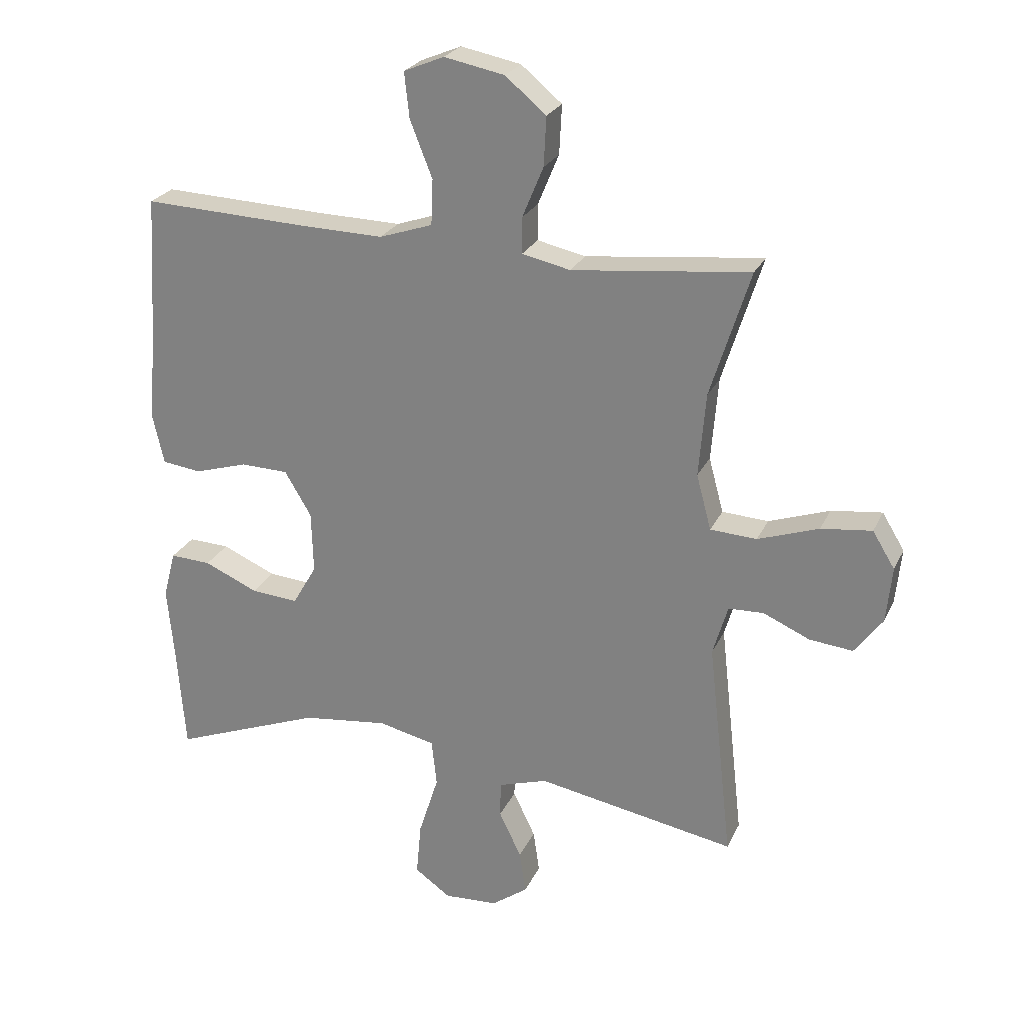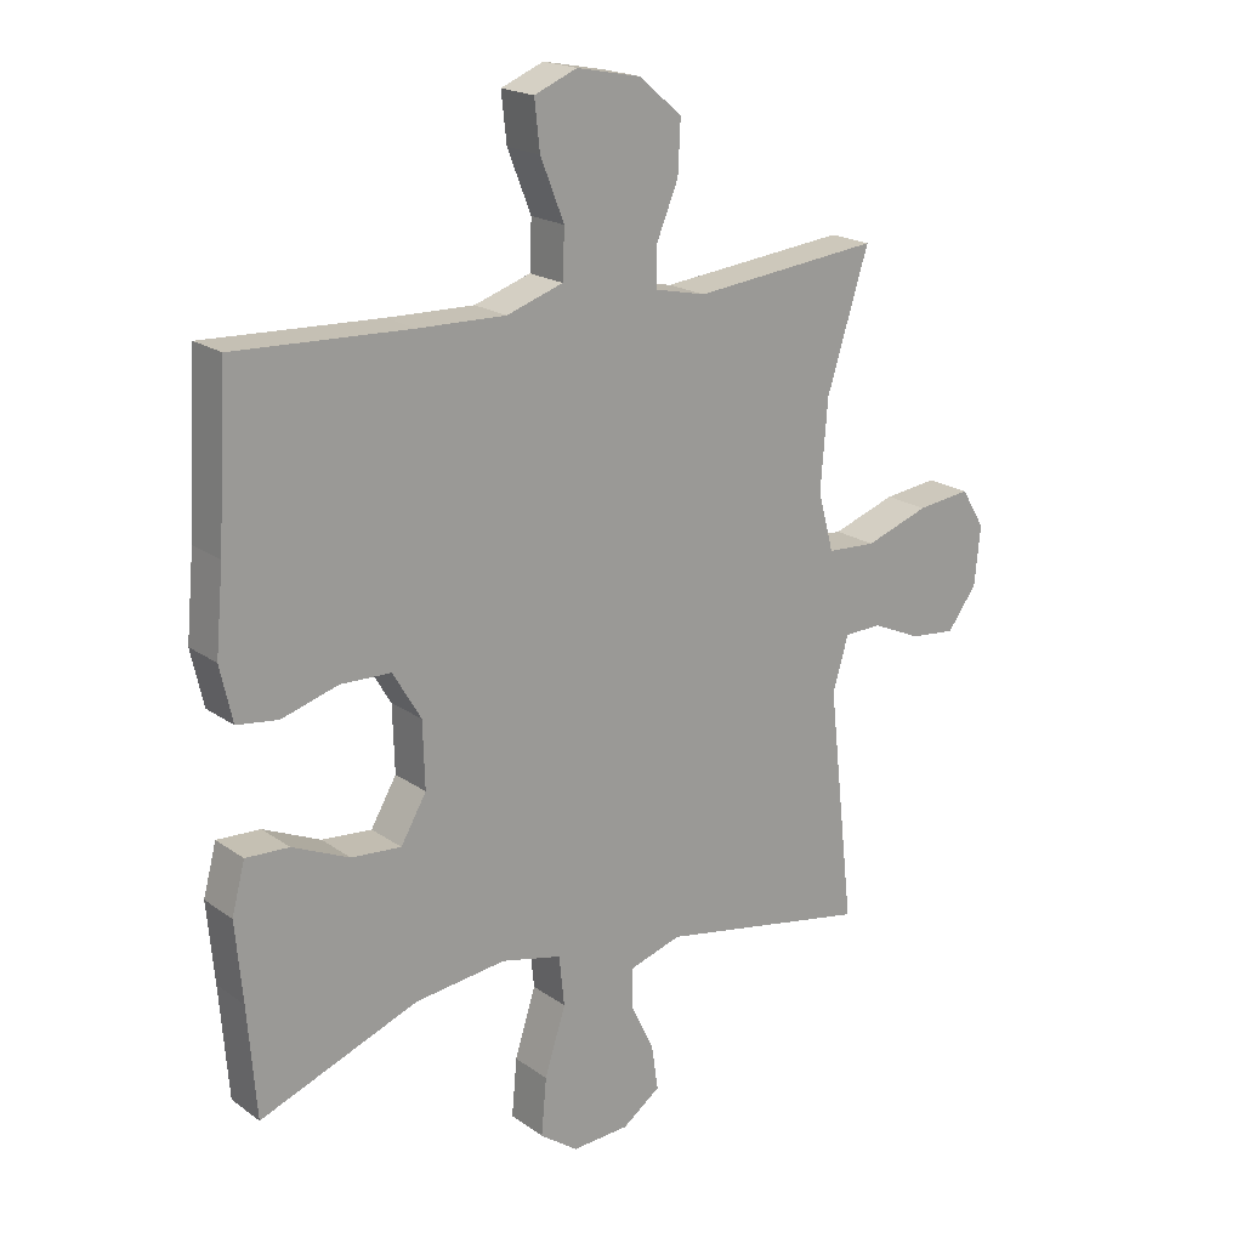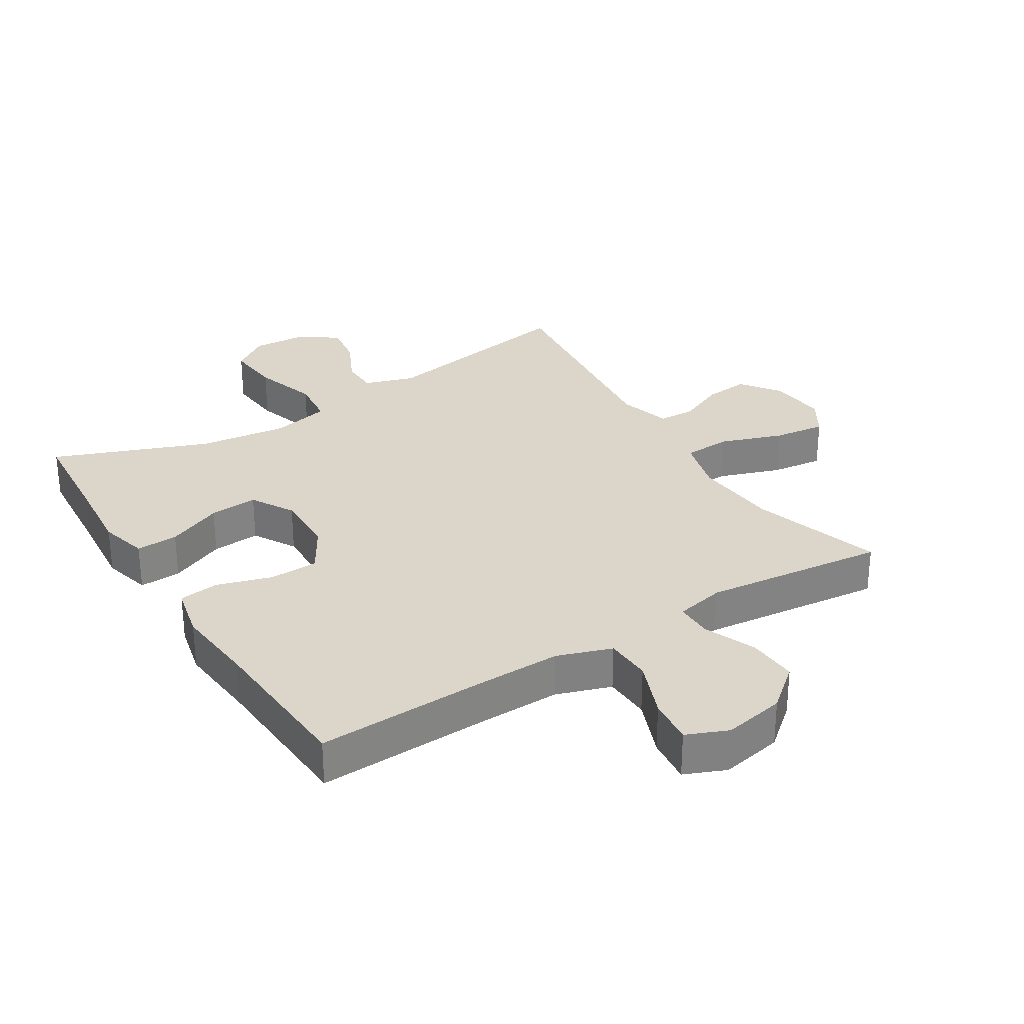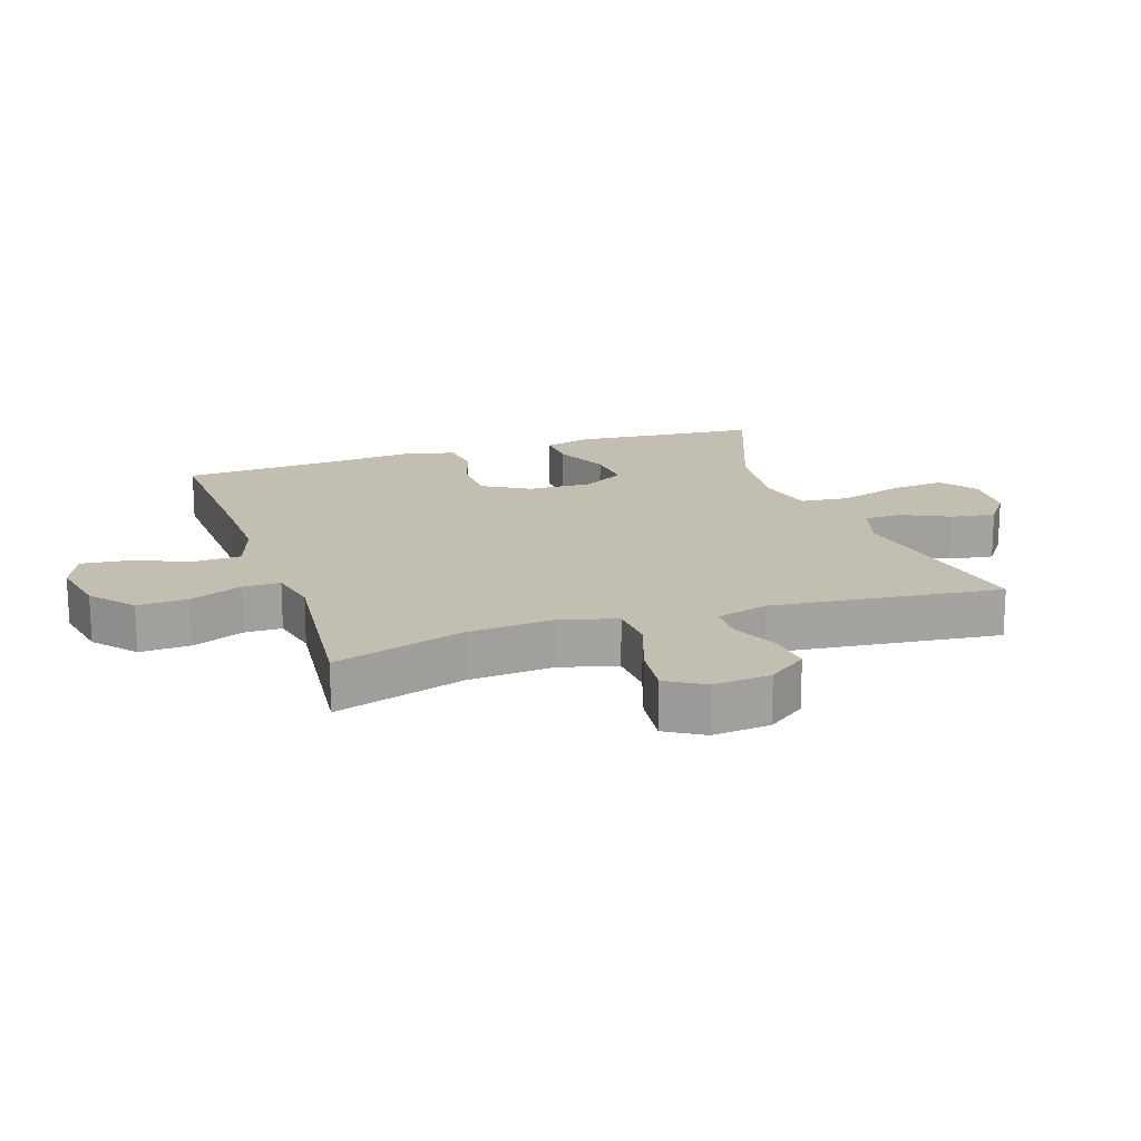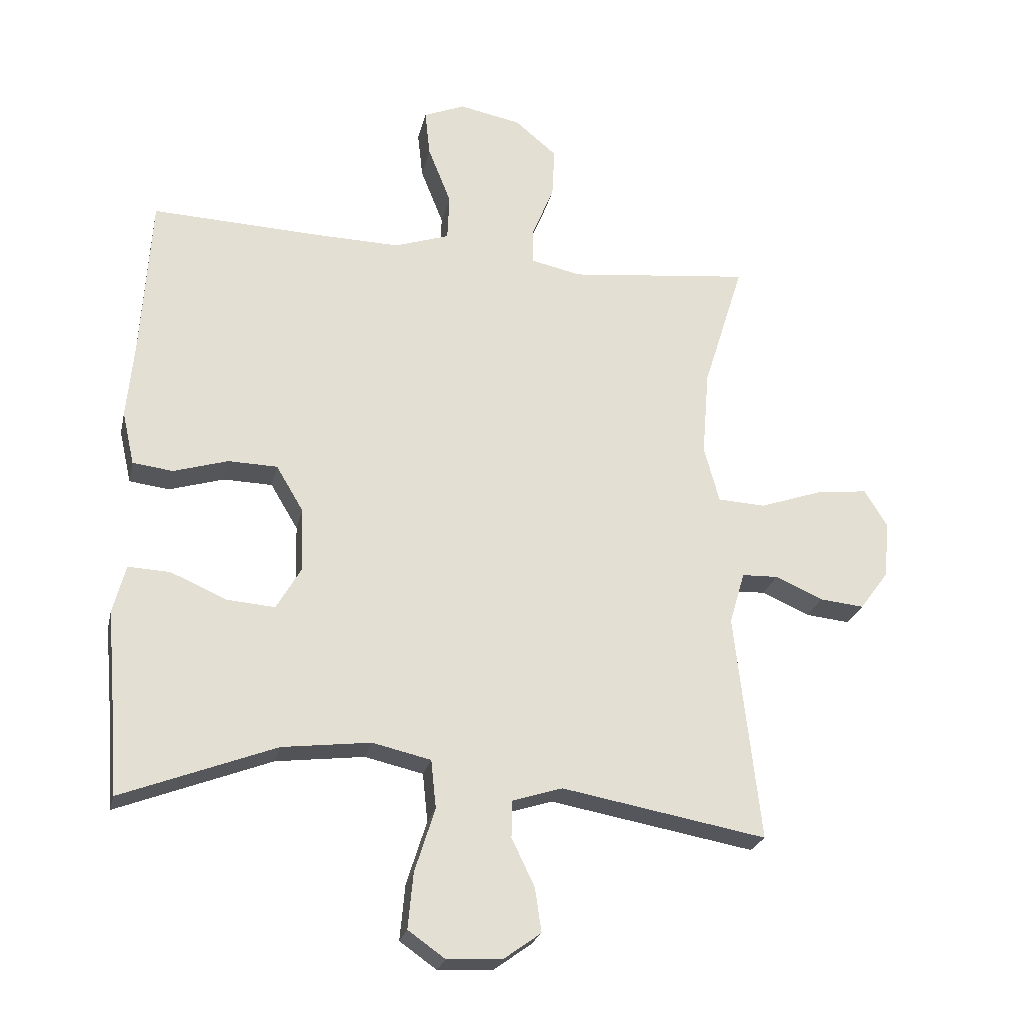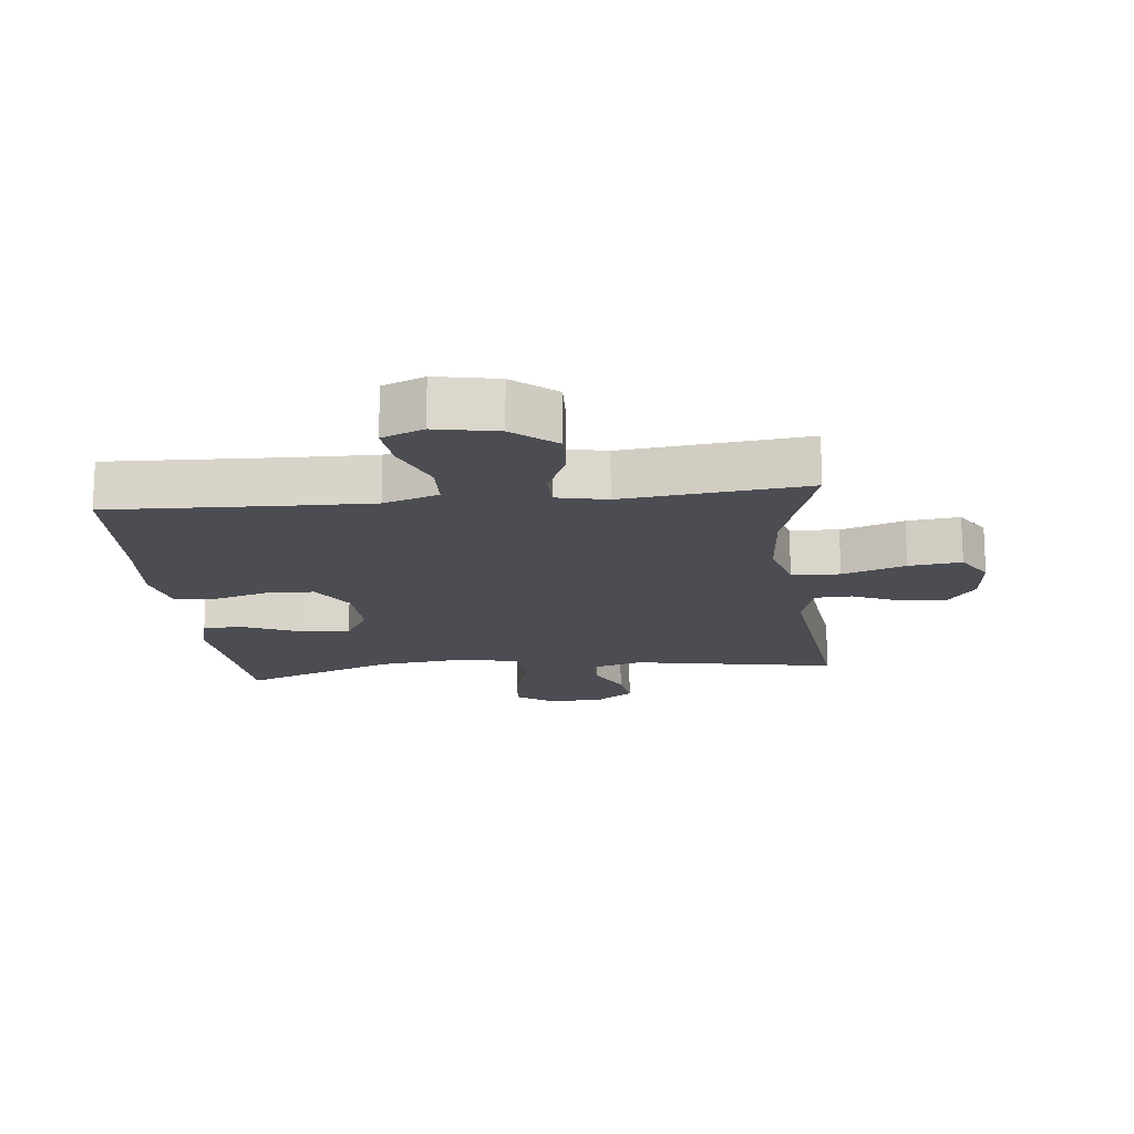
<metadata>
{"format":"obj","ext":"obj","renderer":"f3d","projection":"perspective","resolution":1024,"background":"white","views":[{"elev":24.9,"azim":20.4,"up":"+Z"},{"elev":19.4,"azim":-37.6,"up":"+Z"},{"elev":29.9,"azim":-31.8,"up":"+Y"},{"elev":17.3,"azim":71.4,"up":"+Y"},{"elev":-24.3,"azim":-12.4,"up":"+Z"},{"elev":-16.3,"azim":6.2,"up":"+Y"}]}
</metadata>
<code>
v 0.5 0.07 0.5
v 0.436 0.07 0.296
v 0.425 0.07 0.161
v 0.449 0.07 0.072
v 0.524 0.07 0.068
v 0.622 0.07 0.102
v 0.704 0.07 0.112
v 0.74 0.07 0.053
v 0.731 0.07 -0.037
v 0.686 0.07 -0.098
v 0.616 0.07 -0.091
v 0.541 0.07 -0.058
v 0.484 0.07 -0.06
v 0.46 0.07 -0.142
v 0.5 0.07 -0.5
v 0.178 0.07 -0.442
v 0.099 0.07 -0.467
v 0.098 0.07 -0.525
v 0.134 0.07 -0.6
v 0.144 0.07 -0.669
v 0.086 0.07 -0.711
v -0.001 0.07 -0.716
v -0.059 0.07 -0.675
v -0.051 0.07 -0.588
v -0.019 0.07 -0.487
v -0.027 0.07 -0.411
v -0.119 0.07 -0.39
v -0.258 0.07 -0.407
v -0.5 0.07 -0.5
v -0.513 0.07 -0.332
v -0.524 0.07 -0.211
v -0.504 0.07 -0.135
v -0.438 0.07 -0.138
v -0.351 0.07 -0.176
v -0.275 0.07 -0.182
v -0.236 0.07 -0.115
v -0.239 0.07 -0.015
v -0.282 0.07 0.057
v -0.359 0.07 0.059
v -0.445 0.07 0.033
v -0.508 0.07 0.041
v -0.527 0.07 0.125
v -0.515 0.07 0.252
v -0.5 0.07 0.5
v -0.232 0.07 0.489
v -0.099 0.07 0.486
v -0.013 0.07 0.515
v -0.01 0.07 0.588
v -0.046 0.07 0.679
v -0.054 0.07 0.752
v 0.011 0.07 0.779
v 0.108 0.07 0.76
v 0.174 0.07 0.705
v 0.17 0.07 0.626
v 0.136 0.07 0.544
v 0.136 0.07 0.486
v 0.214 0.07 0.469
v 0.5 0 0.5
v 0.436 0 0.296
v 0.425 0 0.161
v 0.449 0 0.072
v 0.524 0 0.068
v 0.622 0 0.102
v 0.704 0 0.112
v 0.74 0 0.053
v 0.731 0 -0.037
v 0.686 0 -0.098
v 0.616 0 -0.091
v 0.541 0 -0.058
v 0.484 0 -0.06
v 0.46 0 -0.142
v 0.5 0 -0.5
v 0.178 0 -0.442
v 0.099 0 -0.467
v 0.098 0 -0.525
v 0.134 0 -0.6
v 0.144 0 -0.669
v 0.086 0 -0.711
v -0.001 0 -0.716
v -0.059 0 -0.675
v -0.051 0 -0.588
v -0.019 0 -0.487
v -0.027 0 -0.411
v -0.119 0 -0.39
v -0.258 0 -0.407
v -0.5 0 -0.5
v -0.513 0 -0.332
v -0.524 0 -0.211
v -0.504 0 -0.135
v -0.438 0 -0.138
v -0.351 0 -0.176
v -0.275 0 -0.182
v -0.236 0 -0.115
v -0.239 0 -0.015
v -0.282 0 0.057
v -0.359 0 0.059
v -0.445 0 0.033
v -0.508 0 0.041
v -0.527 0 0.125
v -0.515 0 0.252
v -0.5 0 0.5
v -0.232 0 0.489
v -0.099 0 0.486
v -0.013 0 0.515
v -0.01 0 0.588
v -0.046 0 0.679
v -0.054 0 0.752
v 0.011 0 0.779
v 0.108 0 0.76
v 0.174 0 0.705
v 0.17 0 0.626
v 0.136 0 0.544
v 0.136 0 0.486
v 0.214 0 0.469
f 53 54 55
f 52 53 55
f 51 52 55
f 50 51 55
f 49 50 55
f 48 49 55
f 47 48 55 56
f 46 47 56 57
f 43 44 45
f 45 46 57
f 43 45 57
f 42 43 57
f 41 42 57
f 40 41 57
f 39 40 57
f 32 33 34
f 31 32 34
f 30 31 34
f 30 34 35
f 29 30 35
f 28 29 35
f 27 28 35 36
f 23 24 25
f 22 23 25
f 21 22 25
f 20 21 25
f 19 20 25
f 18 19 25
f 17 18 25 26
f 16 17 26
f 14 15 16
f 27 36 37
f 26 27 37
f 16 26 37
f 14 16 37
f 13 14 37
f 10 11 12
f 9 10 12
f 8 9 12
f 7 8 12
f 6 7 12
f 5 6 12
f 57 1 2
f 39 57 2
f 38 39 2
f 13 37 38
f 12 13 38
f 5 12 38
f 4 5 38
f 3 4 38
f 2 3 38
f 112 111 110
f 112 110 109
f 112 109 108
f 112 108 107
f 112 107 106
f 112 106 105
f 113 112 105 104
f 114 113 104 103
f 102 101 100
f 114 103 102
f 114 102 100
f 114 100 99
f 114 99 98
f 114 98 97
f 114 97 96
f 91 90 89
f 91 89 88
f 91 88 87
f 92 91 87
f 92 87 86
f 92 86 85
f 93 92 85 84
f 82 81 80
f 82 80 79
f 82 79 78
f 82 78 77
f 82 77 76
f 82 76 75
f 83 82 75 74
f 83 74 73
f 73 72 71
f 94 93 84
f 94 84 83
f 94 83 73
f 94 73 71
f 94 71 70
f 69 68 67
f 69 67 66
f 69 66 65
f 69 65 64
f 69 64 63
f 69 63 62
f 59 58 114
f 59 114 96
f 59 96 95
f 95 94 70
f 95 70 69
f 95 69 62
f 95 62 61
f 95 61 60
f 95 60 59
f 1 58 59 2
f 2 59 60 3
f 3 60 61 4
f 4 61 62 5
f 5 62 63 6
f 6 63 64 7
f 7 64 65 8
f 8 65 66 9
f 9 66 67 10
f 10 67 68 11
f 11 68 69 12
f 12 69 70 13
f 13 70 71 14
f 14 71 72 15
f 15 72 73 16
f 16 73 74 17
f 17 74 75 18
f 18 75 76 19
f 19 76 77 20
f 20 77 78 21
f 21 78 79 22
f 22 79 80 23
f 23 80 81 24
f 24 81 82 25
f 25 82 83 26
f 26 83 84 27
f 27 84 85 28
f 28 85 86 29
f 29 86 87 30
f 30 87 88 31
f 31 88 89 32
f 32 89 90 33
f 33 90 91 34
f 34 91 92 35
f 35 92 93 36
f 36 93 94 37
f 37 94 95 38
f 38 95 96 39
f 39 96 97 40
f 40 97 98 41
f 41 98 99 42
f 42 99 100 43
f 43 100 101 44
f 44 101 102 45
f 45 102 103 46
f 46 103 104 47
f 47 104 105 48
f 48 105 106 49
f 49 106 107 50
f 50 107 108 51
f 51 108 109 52
f 52 109 110 53
f 53 110 111 54
f 54 111 112 55
f 55 112 113 56
f 56 113 114 57
f 57 114 58 1

</code>
